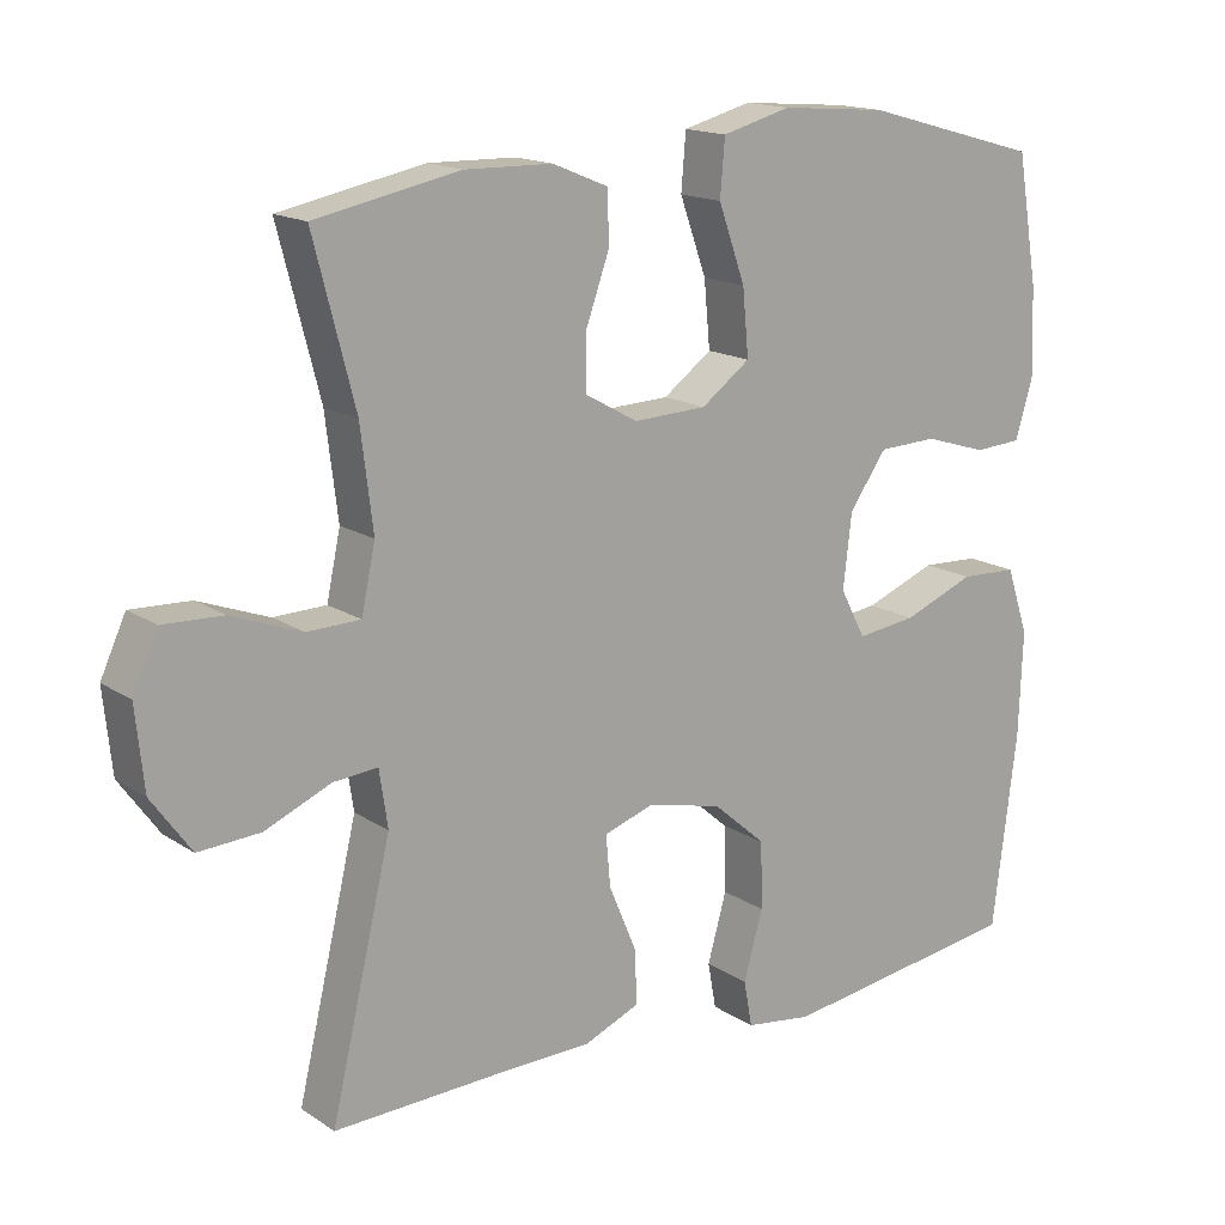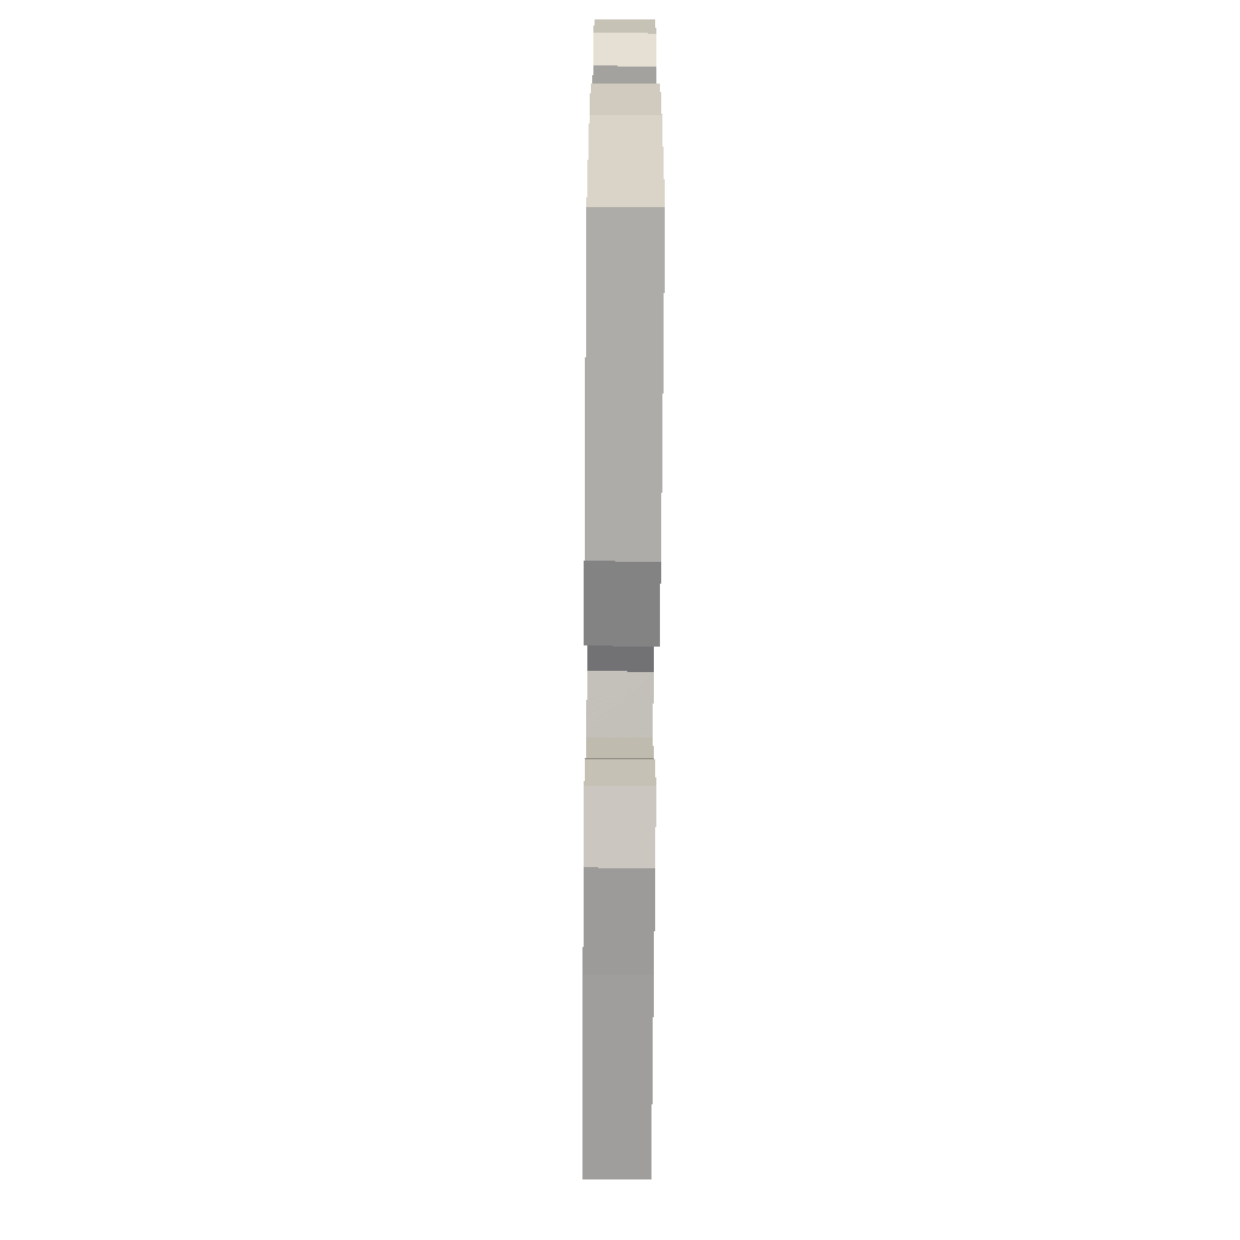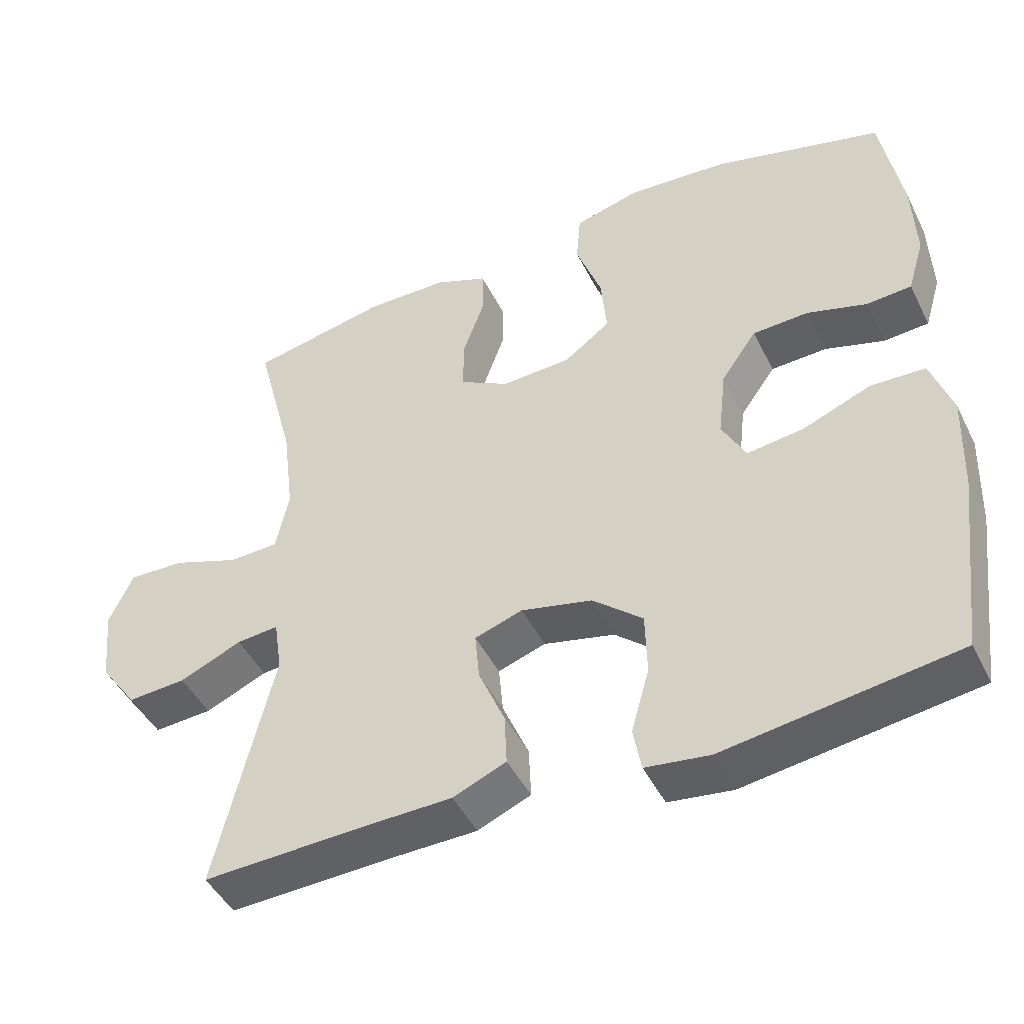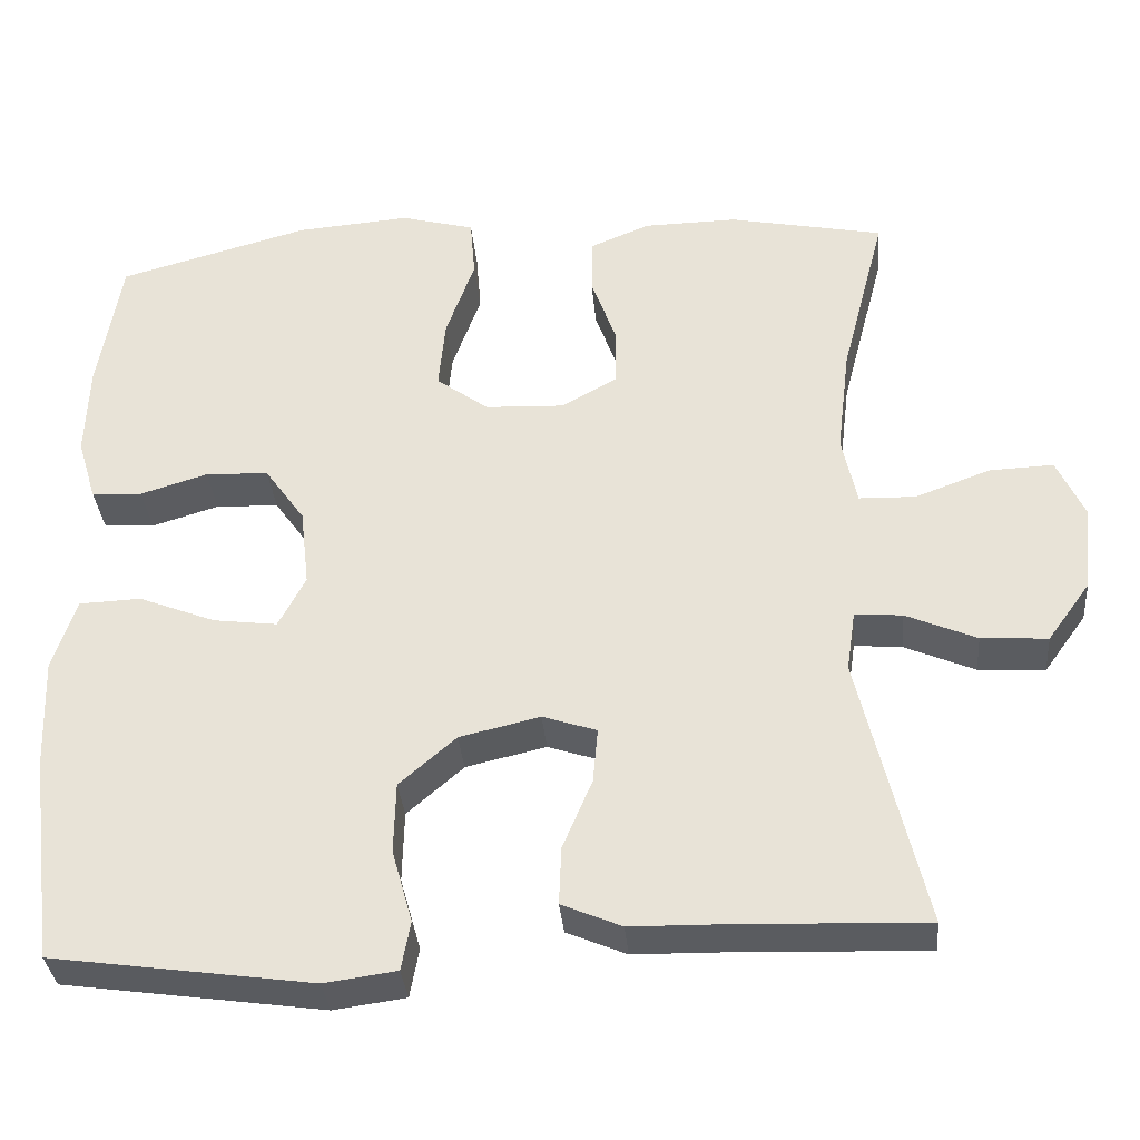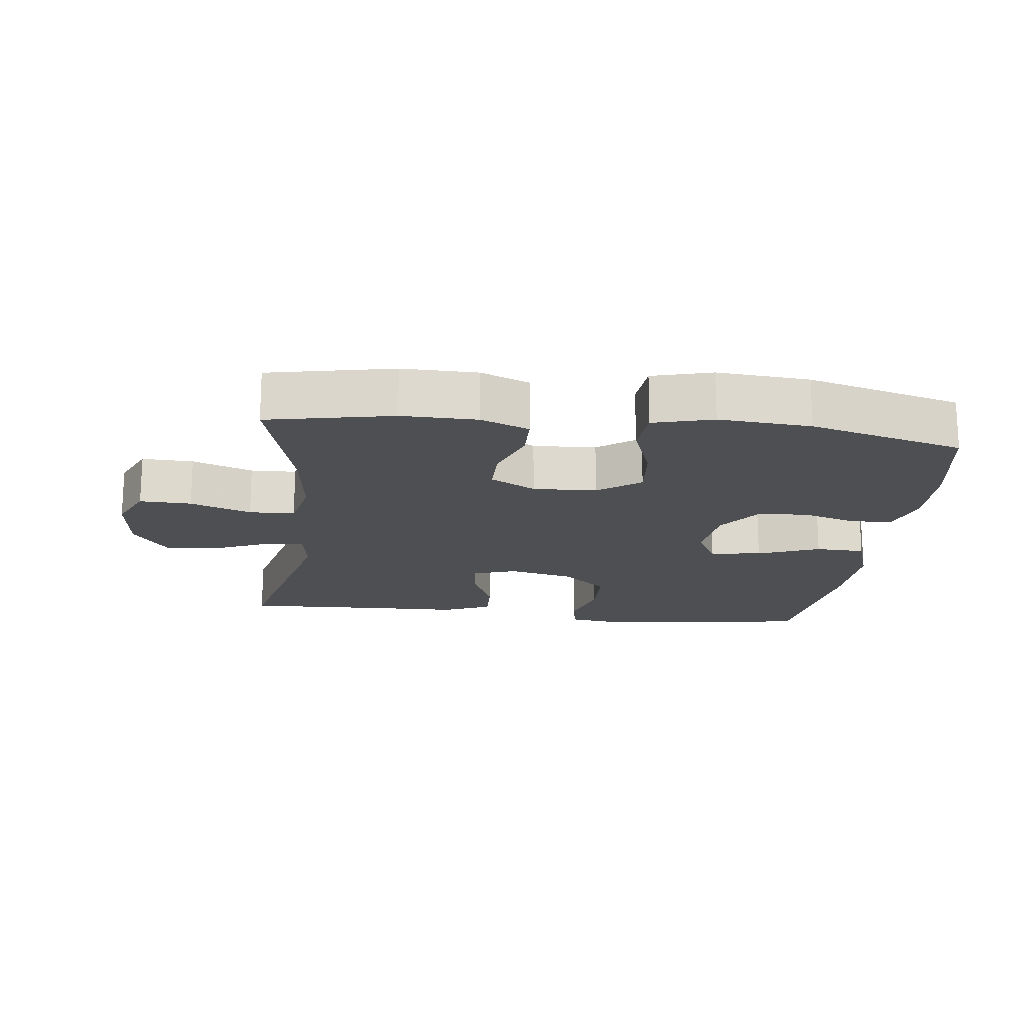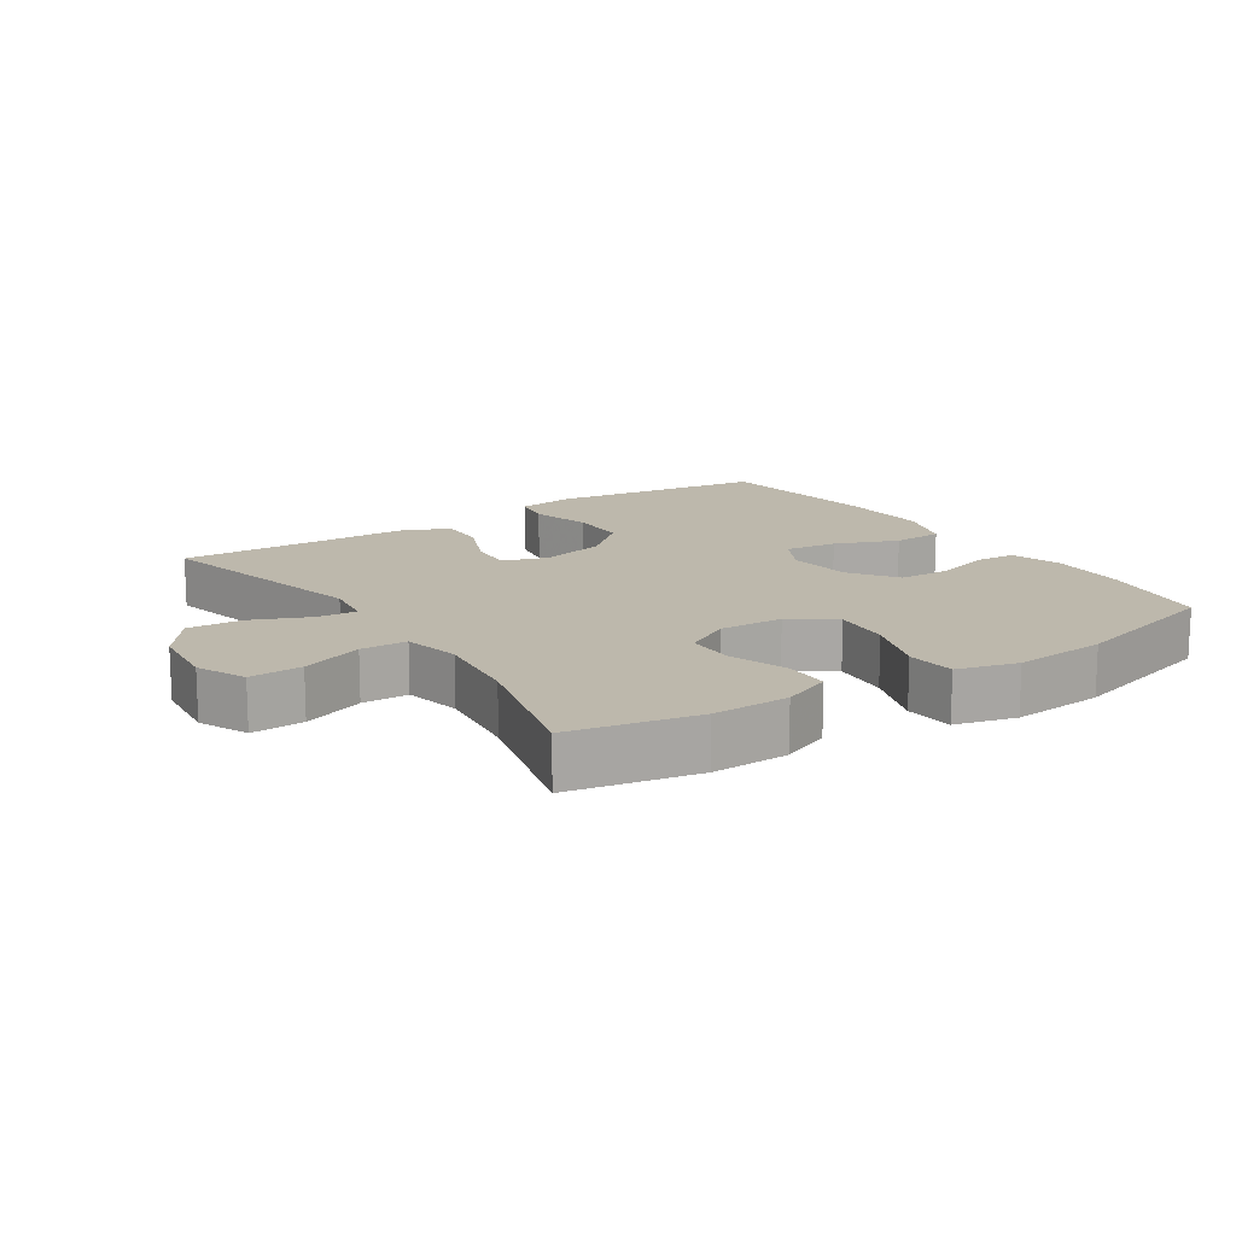
<metadata>
{"format":"obj","ext":"obj","renderer":"f3d","projection":"perspective","resolution":1024,"background":"white","views":[{"elev":15.8,"azim":-36.9,"up":"+Z"},{"elev":-68.9,"azim":89.5,"up":"+Z"},{"elev":-46.2,"azim":25.5,"up":"+Z"},{"elev":-34.2,"azim":-175.0,"up":"+Z"},{"elev":-17.7,"azim":-6.7,"up":"+Y"},{"elev":14.8,"azim":-33.5,"up":"+Y"}]}
</metadata>
<code>
v -0.5 0.07 0.5
v -0.311 0.07 0.538
v -0.197 0.07 0.536
v -0.124 0.07 0.506
v -0.123 0.07 0.438
v -0.153 0.07 0.354
v -0.153 0.07 0.281
v -0.085 0.07 0.243
v 0.011 0.07 0.247
v 0.075 0.07 0.294
v 0.067 0.07 0.38
v 0.032 0.07 0.478
v 0.038 0.07 0.551
v 0.128 0.07 0.575
v 0.267 0.07 0.564
v 0.5 0.07 0.5
v 0.528 0.07 0.334
v 0.532 0.07 0.219
v 0.509 0.07 0.143
v 0.447 0.07 0.139
v 0.365 0.07 0.164
v 0.288 0.07 0.161
v 0.239 0.07 0.092
v 0.228 0.07 -0.004
v 0.261 0.07 -0.067
v 0.339 0.07 -0.057
v 0.433 0.07 -0.02
v 0.508 0.07 -0.023
v 0.537 0.07 -0.11
v 0.532 0.07 -0.246
v 0.5 0.07 -0.5
v 0.182 0.07 -0.545
v 0.094 0.07 -0.533
v 0.083 0.07 -0.473
v 0.108 0.07 -0.384
v 0.106 0.07 -0.297
v 0.037 0.07 -0.237
v -0.061 0.07 -0.214
v -0.127 0.07 -0.236
v -0.121 0.07 -0.303
v -0.085 0.07 -0.388
v -0.082 0.07 -0.459
v -0.155 0.07 -0.49
v -0.271 0.07 -0.492
v -0.5 0.07 -0.5
v -0.421 0.07 -0.166
v -0.432 0.07 -0.092
v -0.49 0.07 -0.097
v -0.576 0.07 -0.134
v -0.657 0.07 -0.139
v -0.709 0.07 -0.067
v -0.72 0.07 0.039
v -0.687 0.07 0.111
v -0.609 0.07 0.108
v -0.517 0.07 0.074
v -0.448 0.07 0.076
v -0.43 0.07 0.161
v -0.446 0.07 0.292
v -0.5 0 0.5
v -0.311 0 0.538
v -0.197 0 0.536
v -0.124 0 0.506
v -0.123 0 0.438
v -0.153 0 0.354
v -0.153 0 0.281
v -0.085 0 0.243
v 0.011 0 0.247
v 0.075 0 0.294
v 0.067 0 0.38
v 0.032 0 0.478
v 0.038 0 0.551
v 0.128 0 0.575
v 0.267 0 0.564
v 0.5 0 0.5
v 0.528 0 0.334
v 0.532 0 0.219
v 0.509 0 0.143
v 0.447 0 0.139
v 0.365 0 0.164
v 0.288 0 0.161
v 0.239 0 0.092
v 0.228 0 -0.004
v 0.261 0 -0.067
v 0.339 0 -0.057
v 0.433 0 -0.02
v 0.508 0 -0.023
v 0.537 0 -0.11
v 0.532 0 -0.246
v 0.5 0 -0.5
v 0.182 0 -0.545
v 0.094 0 -0.533
v 0.083 0 -0.473
v 0.108 0 -0.384
v 0.106 0 -0.297
v 0.037 0 -0.237
v -0.061 0 -0.214
v -0.127 0 -0.236
v -0.121 0 -0.303
v -0.085 0 -0.388
v -0.082 0 -0.459
v -0.155 0 -0.49
v -0.271 0 -0.492
v -0.5 0 -0.5
v -0.421 0 -0.166
v -0.432 0 -0.092
v -0.49 0 -0.097
v -0.576 0 -0.134
v -0.657 0 -0.139
v -0.709 0 -0.067
v -0.72 0 0.039
v -0.687 0 0.111
v -0.609 0 0.108
v -0.517 0 0.074
v -0.448 0 0.076
v -0.43 0 0.161
v -0.446 0 0.292
f 53 54 55
f 52 53 55
f 51 52 55
f 50 51 55
f 49 50 55
f 48 49 55
f 47 48 55 56
f 46 47 56 57
f 44 45 46
f 44 46 57
f 43 44 57
f 42 43 57
f 41 42 57
f 40 41 57
f 33 34 35
f 32 33 35
f 31 32 35
f 30 31 35
f 29 30 35
f 28 29 35
f 27 28 35
f 26 27 35
f 25 26 35 36
f 24 25 36 37
f 19 20 21
f 18 19 21
f 17 18 21
f 16 17 21
f 15 16 21
f 14 15 21
f 13 14 21
f 12 13 21
f 11 12 21
f 10 11 21 22
f 9 10 22 23
f 4 5 6
f 3 4 6
f 2 3 6
f 1 2 6
f 58 1 6
f 58 6 7
f 39 40 57 58
f 58 7 8
f 39 58 8
f 38 39 8
f 24 37 38
f 23 24 38
f 9 23 38
f 8 9 38
f 113 112 111
f 113 111 110
f 113 110 109
f 113 109 108
f 113 108 107
f 113 107 106
f 114 113 106 105
f 115 114 105 104
f 104 103 102
f 115 104 102
f 115 102 101
f 115 101 100
f 115 100 99
f 115 99 98
f 93 92 91
f 93 91 90
f 93 90 89
f 93 89 88
f 93 88 87
f 93 87 86
f 93 86 85
f 93 85 84
f 94 93 84 83
f 95 94 83 82
f 79 78 77
f 79 77 76
f 79 76 75
f 79 75 74
f 79 74 73
f 79 73 72
f 79 72 71
f 79 71 70
f 79 70 69
f 80 79 69 68
f 81 80 68 67
f 64 63 62
f 64 62 61
f 64 61 60
f 64 60 59
f 64 59 116
f 65 64 116
f 116 115 98 97
f 66 65 116
f 66 116 97
f 66 97 96
f 96 95 82
f 96 82 81
f 96 81 67
f 96 67 66
f 1 59 60 2
f 2 60 61 3
f 3 61 62 4
f 4 62 63 5
f 5 63 64 6
f 6 64 65 7
f 7 65 66 8
f 8 66 67 9
f 9 67 68 10
f 10 68 69 11
f 11 69 70 12
f 12 70 71 13
f 13 71 72 14
f 14 72 73 15
f 15 73 74 16
f 16 74 75 17
f 17 75 76 18
f 18 76 77 19
f 19 77 78 20
f 20 78 79 21
f 21 79 80 22
f 22 80 81 23
f 23 81 82 24
f 24 82 83 25
f 25 83 84 26
f 26 84 85 27
f 27 85 86 28
f 28 86 87 29
f 29 87 88 30
f 30 88 89 31
f 31 89 90 32
f 32 90 91 33
f 33 91 92 34
f 34 92 93 35
f 35 93 94 36
f 36 94 95 37
f 37 95 96 38
f 38 96 97 39
f 39 97 98 40
f 40 98 99 41
f 41 99 100 42
f 42 100 101 43
f 43 101 102 44
f 44 102 103 45
f 45 103 104 46
f 46 104 105 47
f 47 105 106 48
f 48 106 107 49
f 49 107 108 50
f 50 108 109 51
f 51 109 110 52
f 52 110 111 53
f 53 111 112 54
f 54 112 113 55
f 55 113 114 56
f 56 114 115 57
f 57 115 116 58
f 58 116 59 1

</code>
